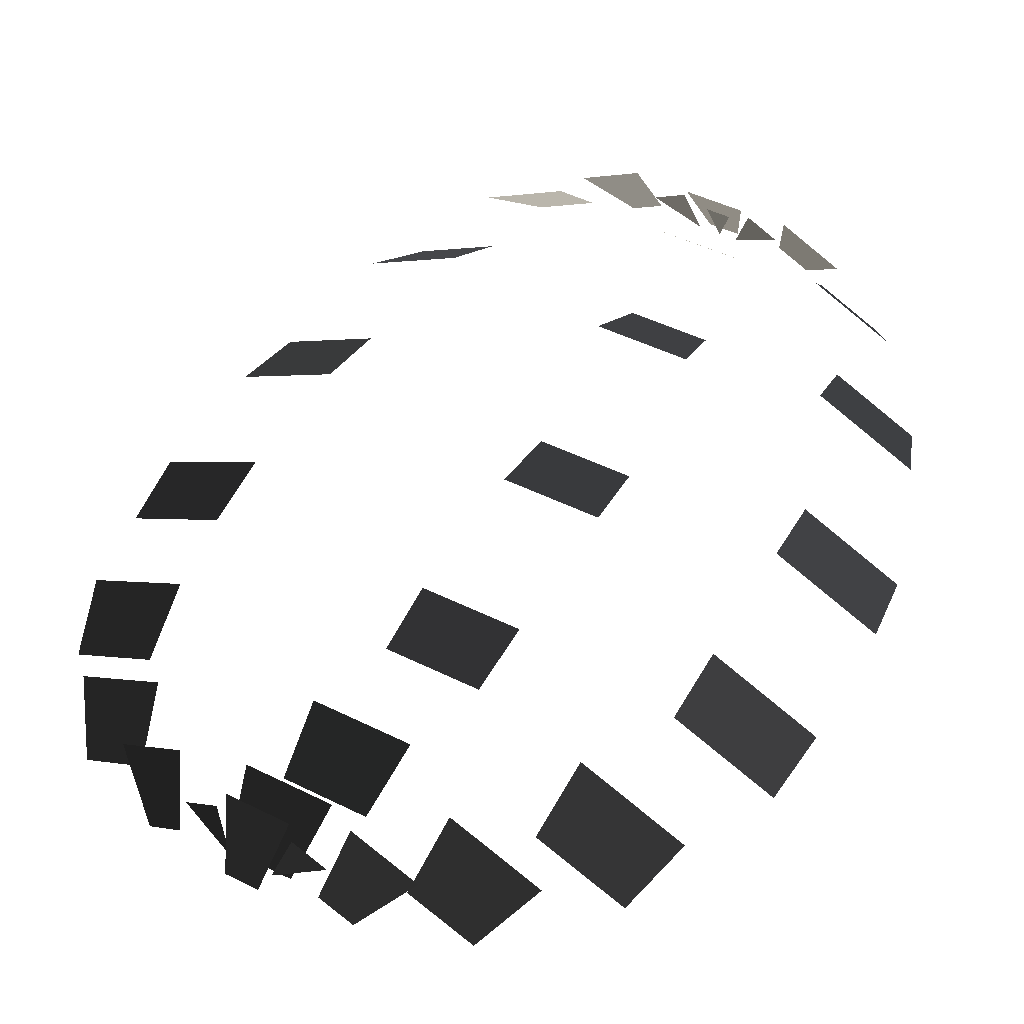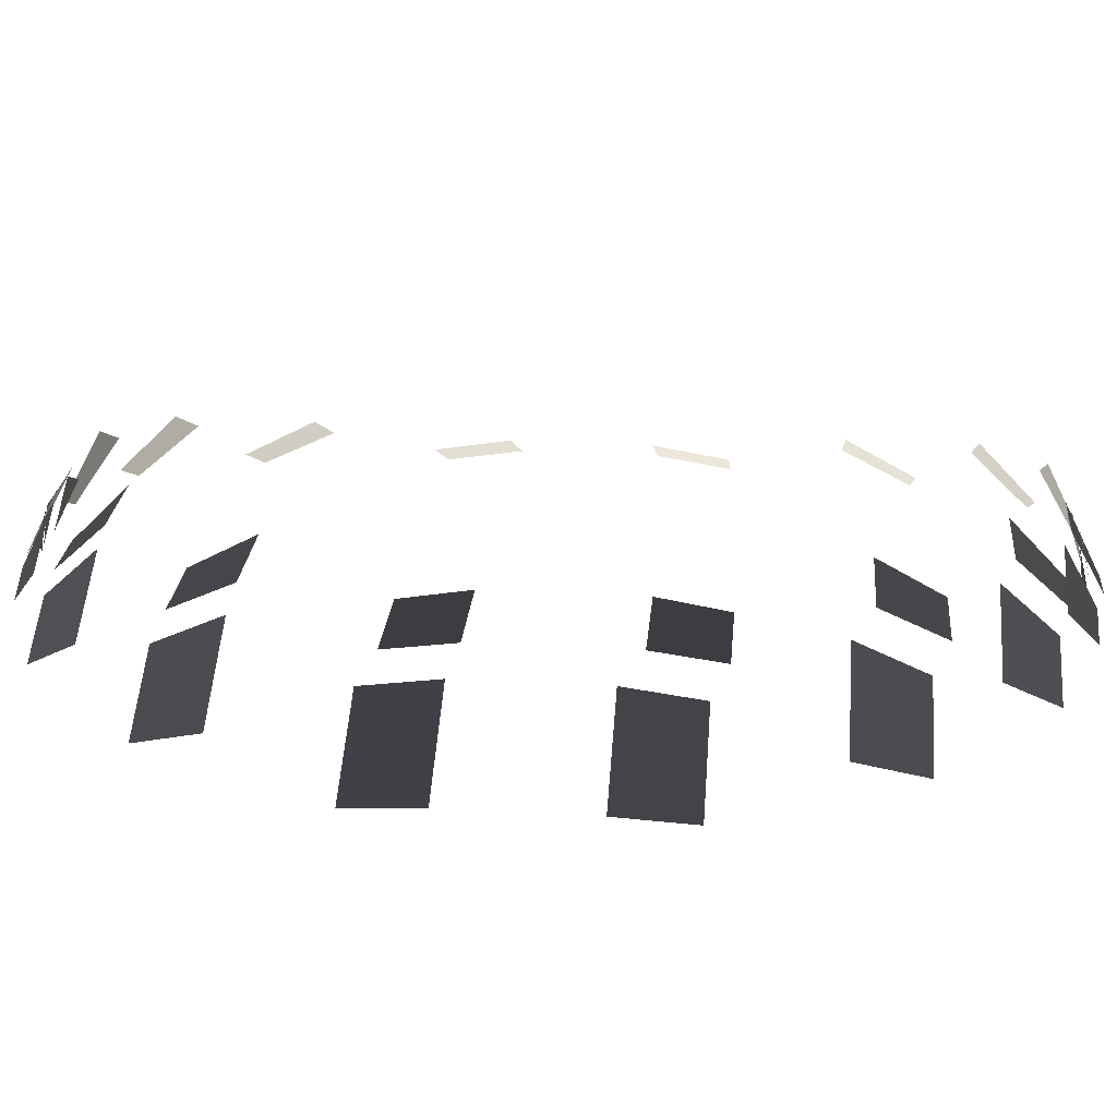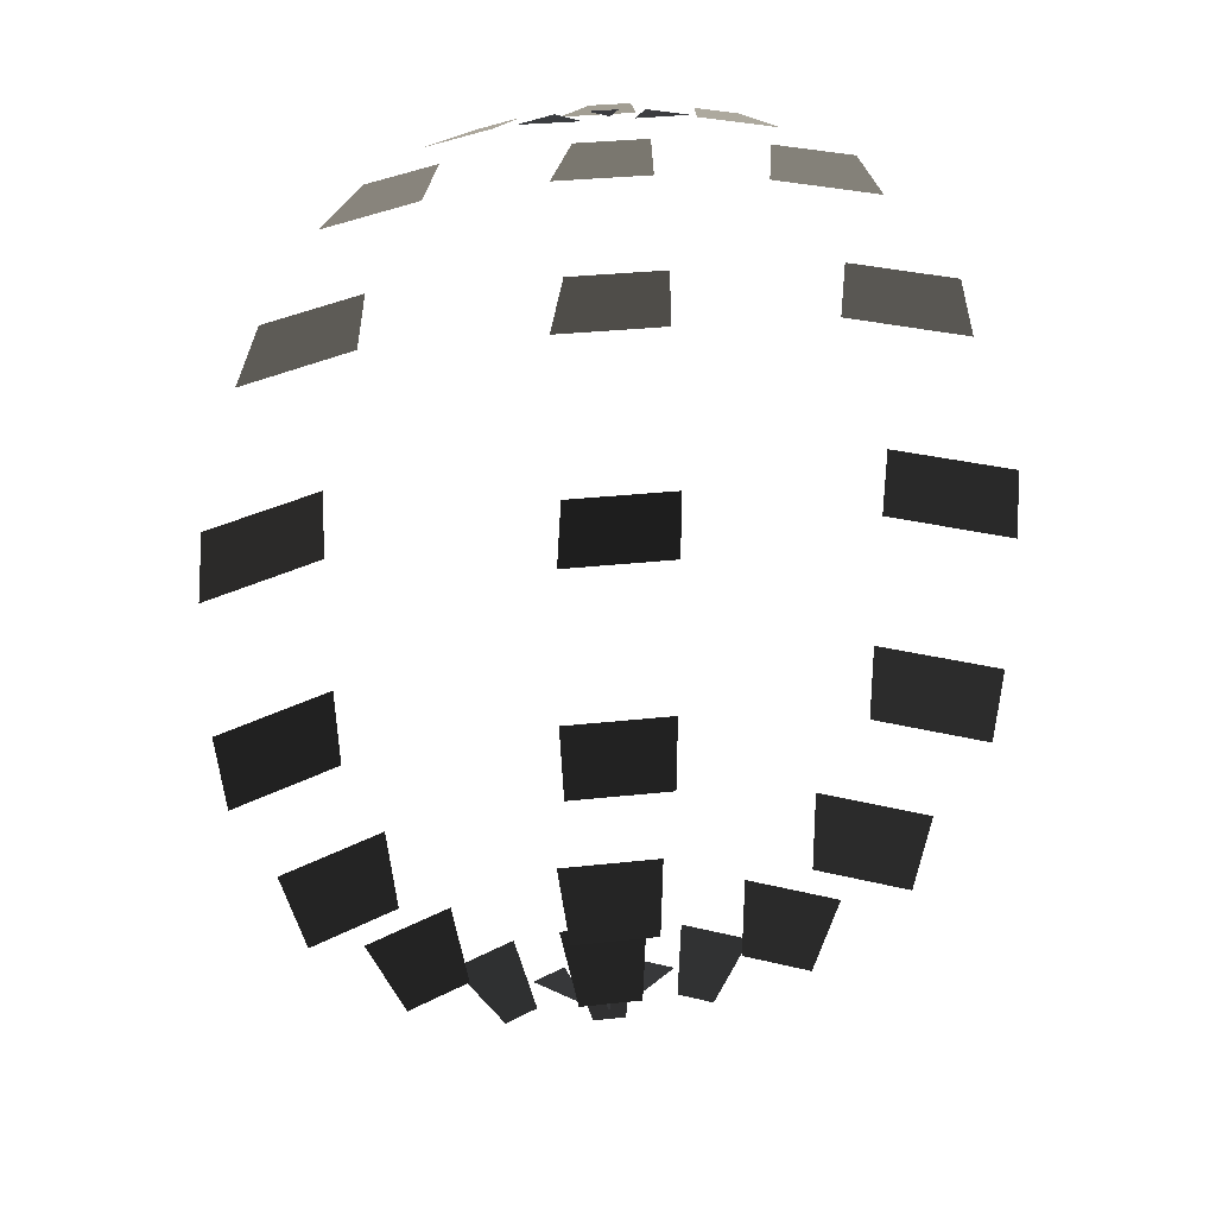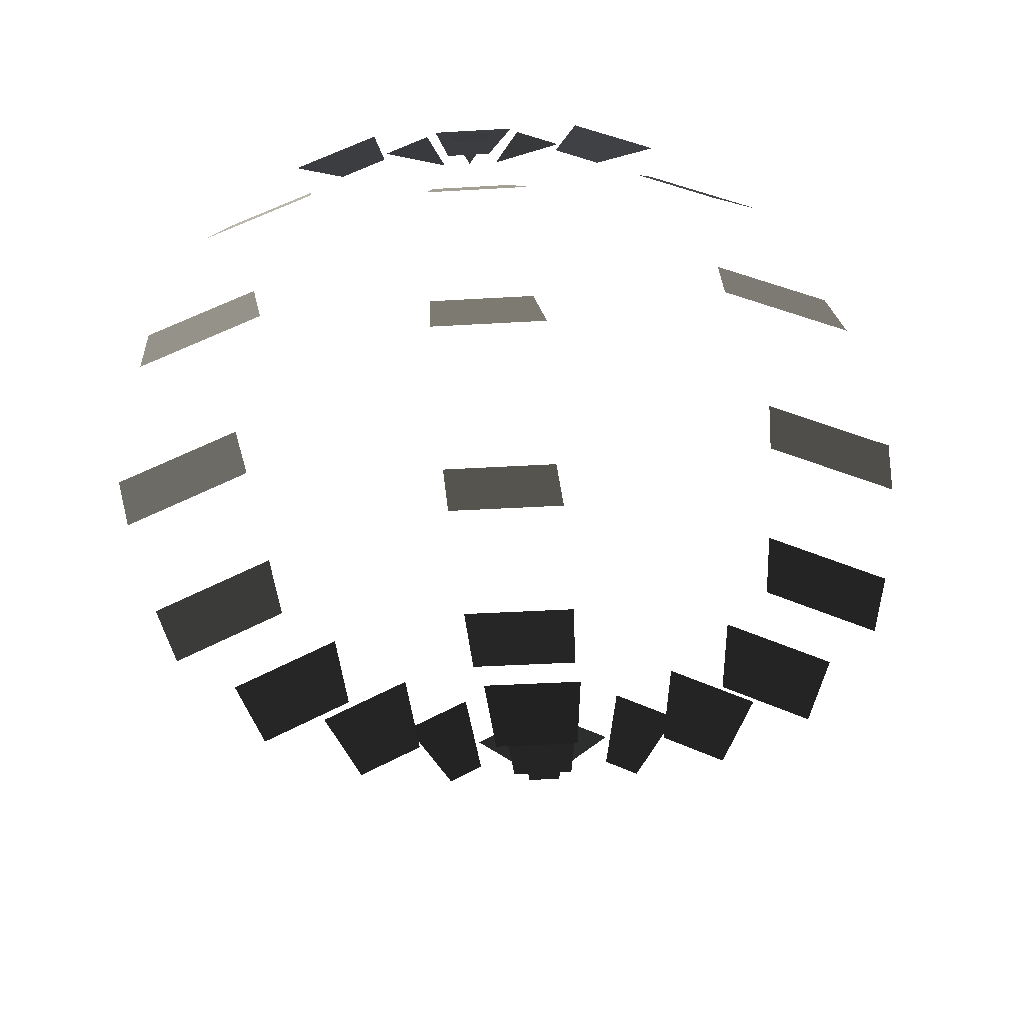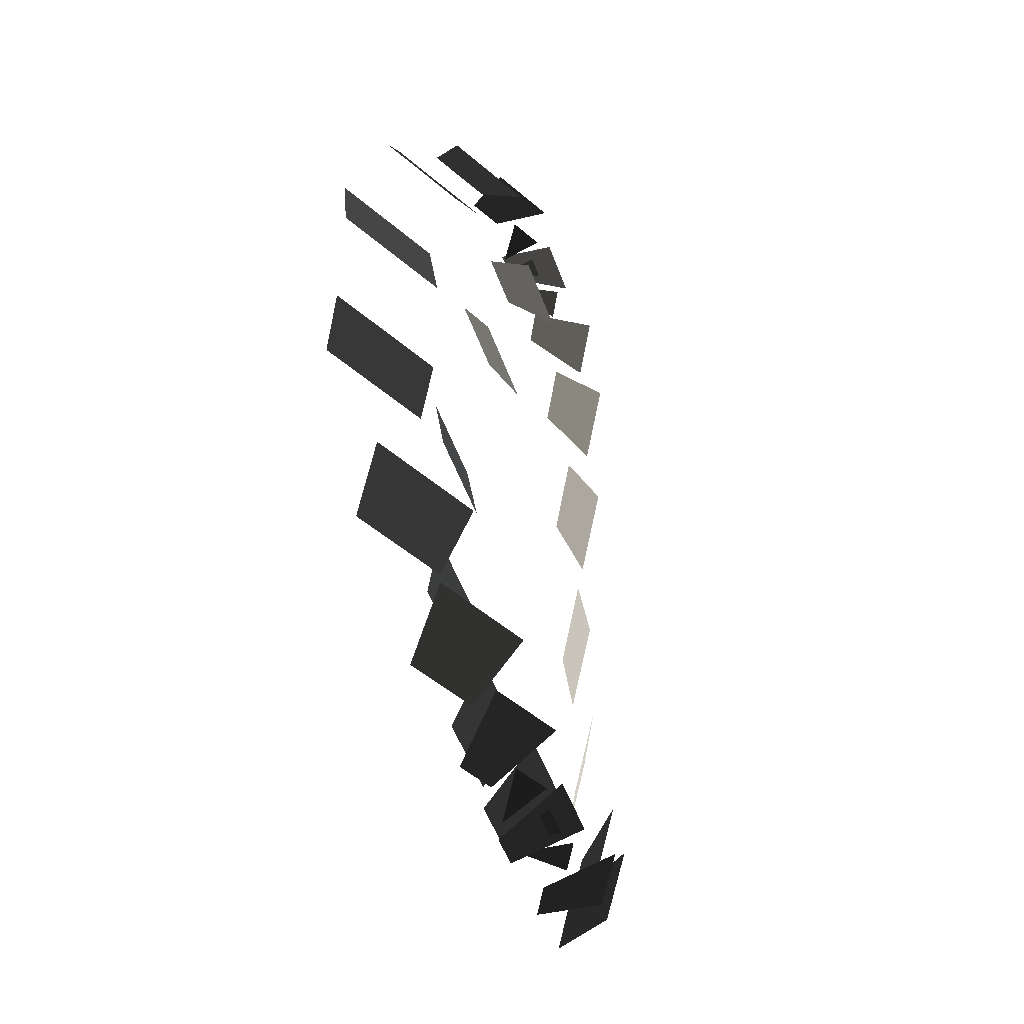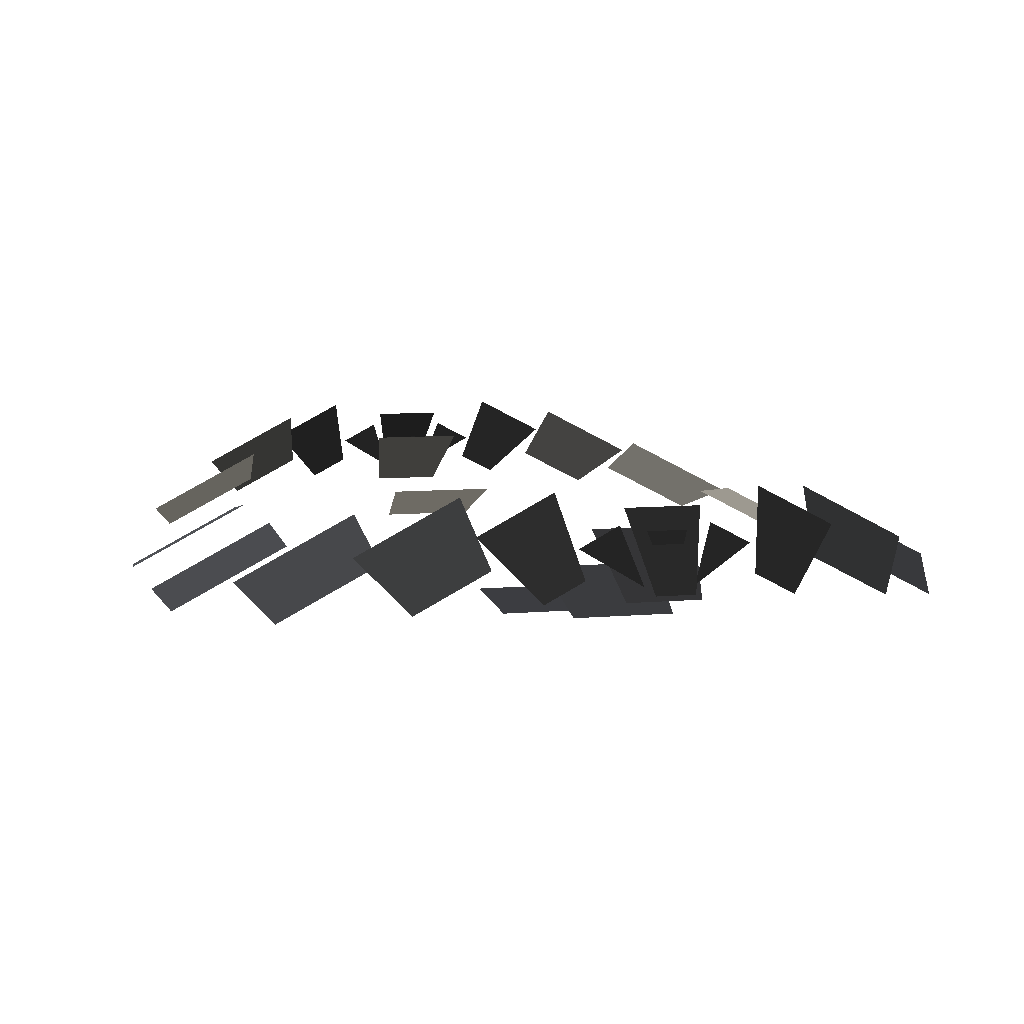
<metadata>
{"format":"obj","ext":"obj","renderer":"f3d","projection":"perspective","resolution":1024,"background":"white","views":[{"elev":48.3,"azim":28.9,"up":"+Z"},{"elev":25.2,"azim":-84.9,"up":"+Z"},{"elev":32.3,"azim":171.4,"up":"+Y"},{"elev":-38.3,"azim":-175.7,"up":"+Z"},{"elev":-50.7,"azim":-70.6,"up":"+Y"},{"elev":7.3,"azim":-15.6,"up":"+Z"}]}
</metadata>
<code>
v 0.1869 2.235 -2.094
v 0.3542 2.235 -2.181
v 0.1044 2.294 -2.331
v 0.1044 2.294 -2.331
v 0.4237 2.139 -1.968
v 0.7419 2.139 -2.135
v 0.3492 2.309 -2.294
v 0.5165 2.309 -2.382
v 0.7328 1.859 -2.01
v 1.171 1.859 -2.239
v 0.6738 2.124 -2.268
v 0.992 2.124 -2.435
v 1.038 1.262 -2.14
v 1.552 1.262 -2.409
v 0.9996 1.596 -2.306
v 1.438 1.596 -2.535
v 1.237 0.343 -2.285
v 1.779 0.343 -2.568
v 1.224 0.7138 -2.342
v 1.739 0.7138 -2.612
v 1.224 -0.7138 -2.342
v 1.739 -0.7138 -2.612
v 1.237 -0.343 -2.285
v 1.779 -0.343 -2.568
v 0.9996 -1.596 -2.306
v 1.438 -1.596 -2.535
v 1.038 -1.262 -2.14
v 1.552 -1.262 -2.409
v 0.6738 -2.124 -2.268
v 0.992 -2.124 -2.435
v 0.7328 -1.859 -2.01
v 1.171 -1.859 -2.239
v 0.3492 -2.309 -2.294
v 0.5165 -2.309 -2.382
v 0.4237 -2.139 -1.968
v 0.7419 -2.139 -2.135
v 0.3542 -2.235 -2.181
v 0.1869 -2.235 -2.094
v 0.1044 -2.294 -2.331
v 0.1044 -2.294 -2.331
v -0.0825 2.258 -2.117
v 0.0825 2.258 -2.117
v -0 2.317 -2.354
v -0 2.317 -2.354
v -0.157 2.198 -2.031
v 0.157 2.198 -2.031
v -0.0825 2.369 -2.357
v 0.0825 2.369 -2.357
v -0.216 1.968 -2.143
v 0.216 1.968 -2.143
v -0.157 2.233 -2.401
v 0.157 2.233 -2.401
v -0.254 1.39 -2.377
v 0.254 1.39 -2.377
v -0.216 1.725 -2.543
v 0.216 1.725 -2.543
v -0.267 0.406 -2.622
v 0.267 0.406 -2.622
v -0.254 0.7768 -2.679
v 0.254 0.7768 -2.679
v -0.254 -0.7768 -2.679
v 0.254 -0.7768 -2.679
v -0.267 -0.406 -2.622
v 0.267 -0.406 -2.622
v -0.216 -1.725 -2.543
v 0.216 -1.725 -2.543
v -0.254 -1.39 -2.377
v 0.254 -1.39 -2.377
v -0.157 -2.233 -2.401
v 0.157 -2.233 -2.401
v -0.216 -1.968 -2.143
v 0.216 -1.968 -2.143
v -0.0825 -2.369 -2.357
v 0.0825 -2.369 -2.357
v -0.157 -2.198 -2.031
v 0.157 -2.198 -2.031
v 0.0825 -2.258 -2.117
v -0.0825 -2.258 -2.117
v -0 -2.317 -2.354
v -0 -2.317 -2.354
v -0.1866 -2.236 -2.094
v -0.3528 -2.236 -2.18
v -0.1041 -2.294 -2.331
v -0.1041 -2.294 -2.331
v -0.5147 -2.31 -2.381
v -0.3485 -2.31 -2.295
v -0.7391 -2.14 -2.133
v -0.4229 -2.14 -1.969
v -0.9887 -2.125 -2.434
v -0.6725 -2.125 -2.27
v -1.167 -1.86 -2.237
v -0.7316 -1.86 -2.011
v -1.433 -1.597 -2.534
v -0.998 -1.597 -2.308
v -1.548 -1.263 -2.408
v -1.036 -1.263 -2.142
v -1.734 -0.7143 -2.611
v -1.223 -0.7143 -2.345
v -1.774 -0.3435 -2.568
v -1.236 -0.3435 -2.288
v -1.774 0.3435 -2.568
v -1.236 0.3435 -2.288
v -1.734 0.7143 -2.611
v -1.223 0.7143 -2.345
v -1.548 1.263 -2.408
v -1.036 1.263 -2.142
v -1.433 1.597 -2.534
v -0.998 1.597 -2.308
v -1.167 1.86 -2.237
v -0.7316 1.86 -2.011
v -0.9887 2.125 -2.434
v -0.6725 2.125 -2.27
v -0.7391 2.14 -2.133
v -0.4229 2.14 -1.969
v -0.5147 2.31 -2.381
v -0.3485 2.31 -2.295
v -0.3528 2.236 -2.18
v -0.1866 2.236 -2.094
v -0.1041 2.294 -2.331
v -0.1041 2.294 -2.331
g Group_001
f 1 2 3
g Group_002
f 5 6 8 7
g Group_003
f 9 10 12 11
g Group_004
f 13 14 16 15
g Group_005
f 17 18 20 19
g Group_006
f 21 22 24 23
g Group_007
f 25 26 28 27
g Group_008
f 29 30 32 31
g Group_009
f 33 34 36 35
g Group_010
f 37 38 39
g Group_011
f 41 42 43
g Group_012
f 45 46 48 47
g Group_013
f 49 50 52 51
g Group_014
f 53 54 56 55
g Group_015
f 57 58 60 59
g Group_016
f 61 62 64 63
g Group_017
f 65 66 68 67
g Group_018
f 69 70 72 71
g Group_019
f 73 74 76 75
g Group_020
f 77 78 79
g Group_021
f 81 82 83
g Group_022
f 85 86 88 87
g Group_023
f 89 90 92 91
g Group_024
f 93 94 96 95
g Group_025
f 97 98 100 99
g Group_026
f 101 102 104 103
g Group_027
f 105 106 108 107
g Group_028
f 109 110 112 111
g Group_029
f 113 114 116 115
g Group_030
f 117 118 119

</code>
